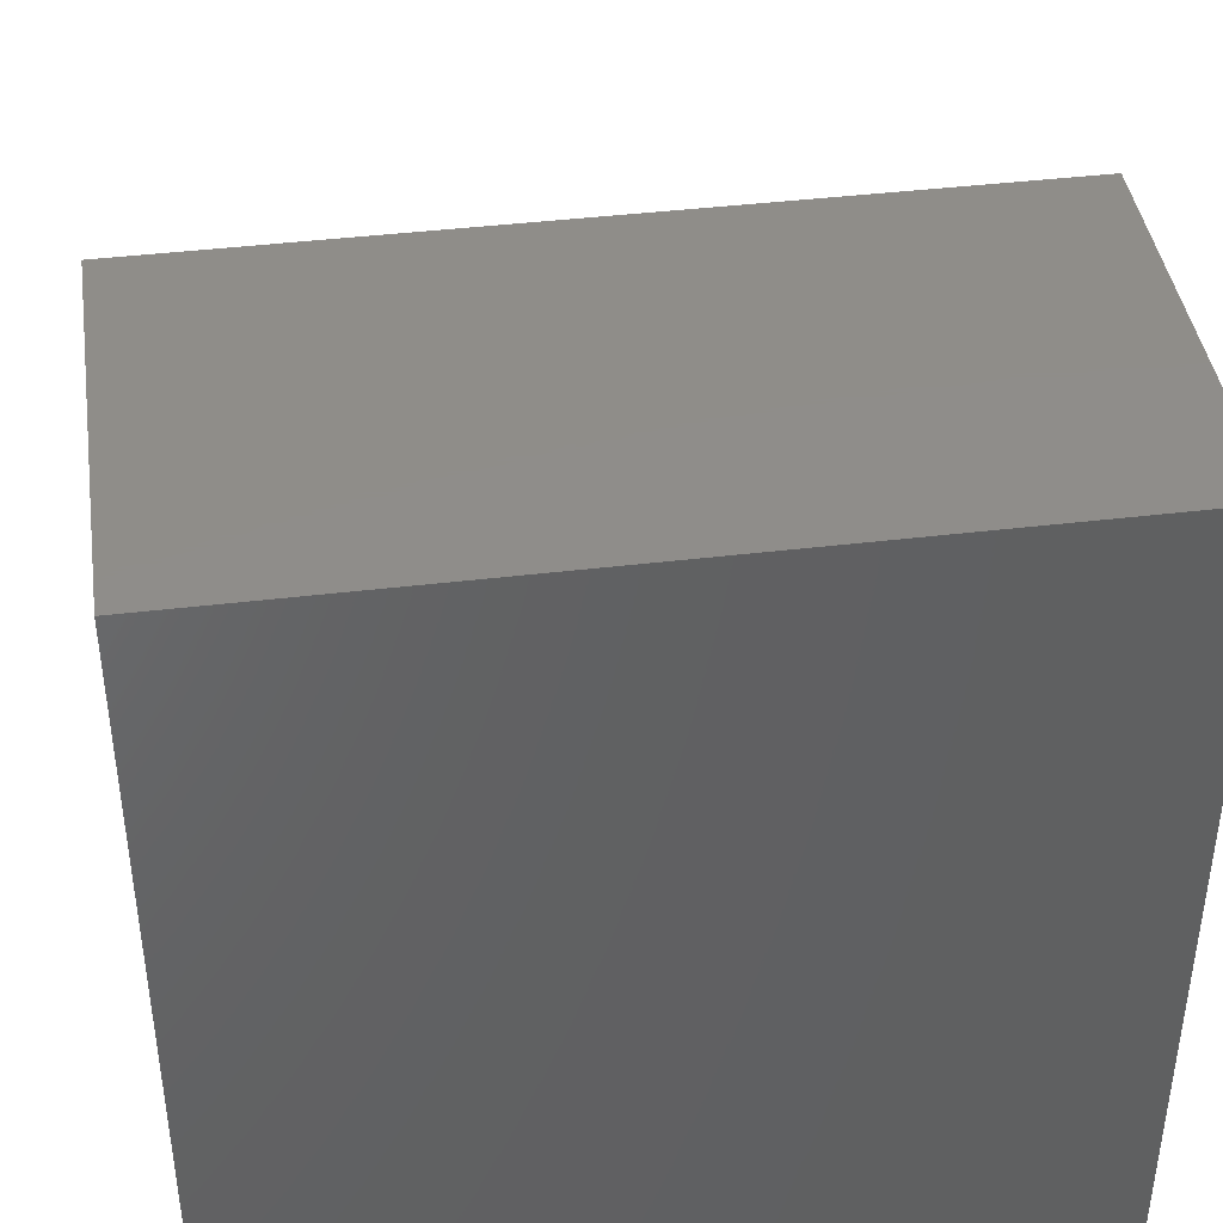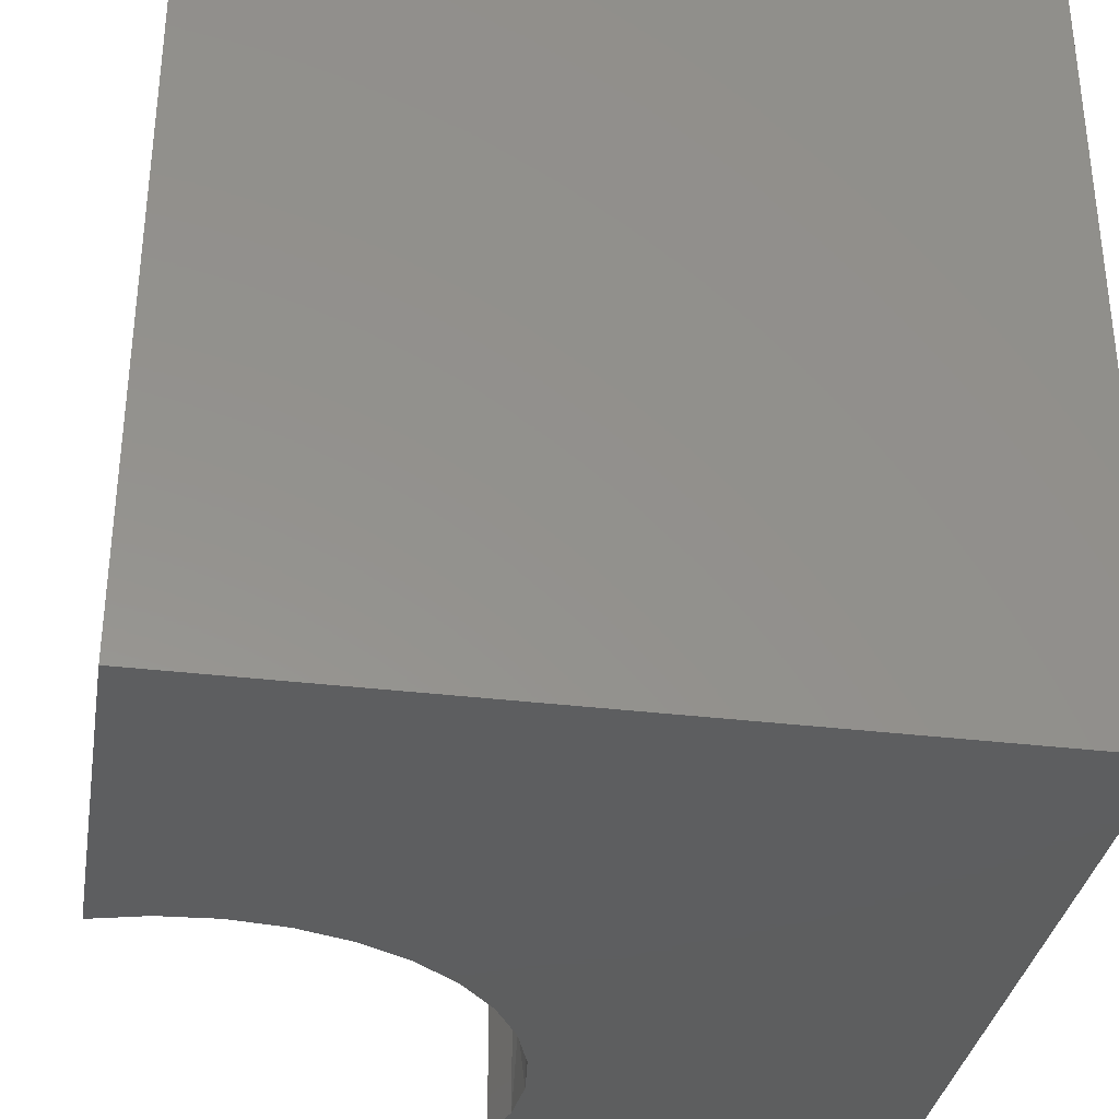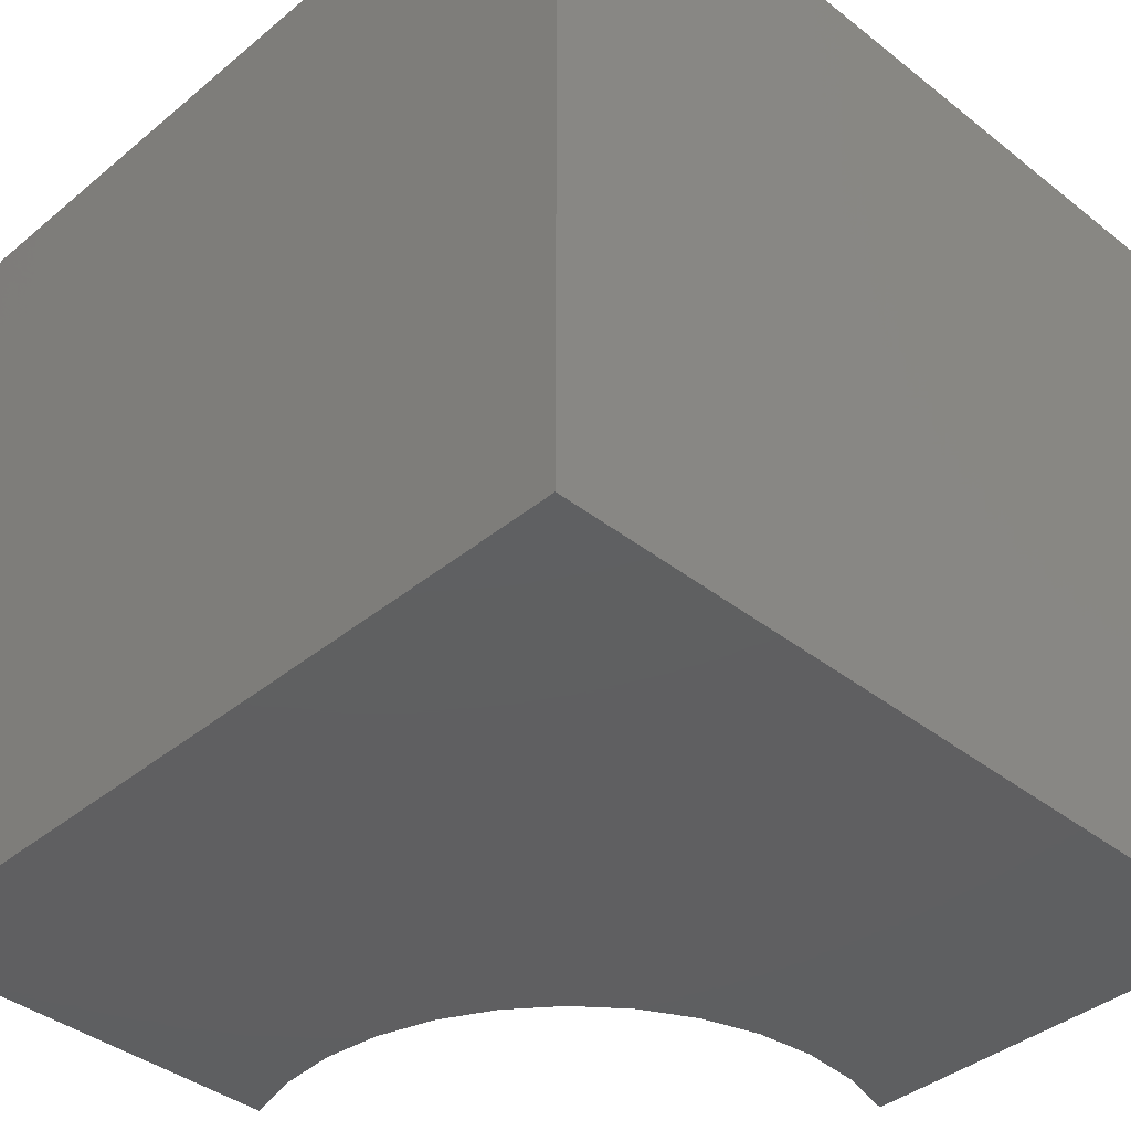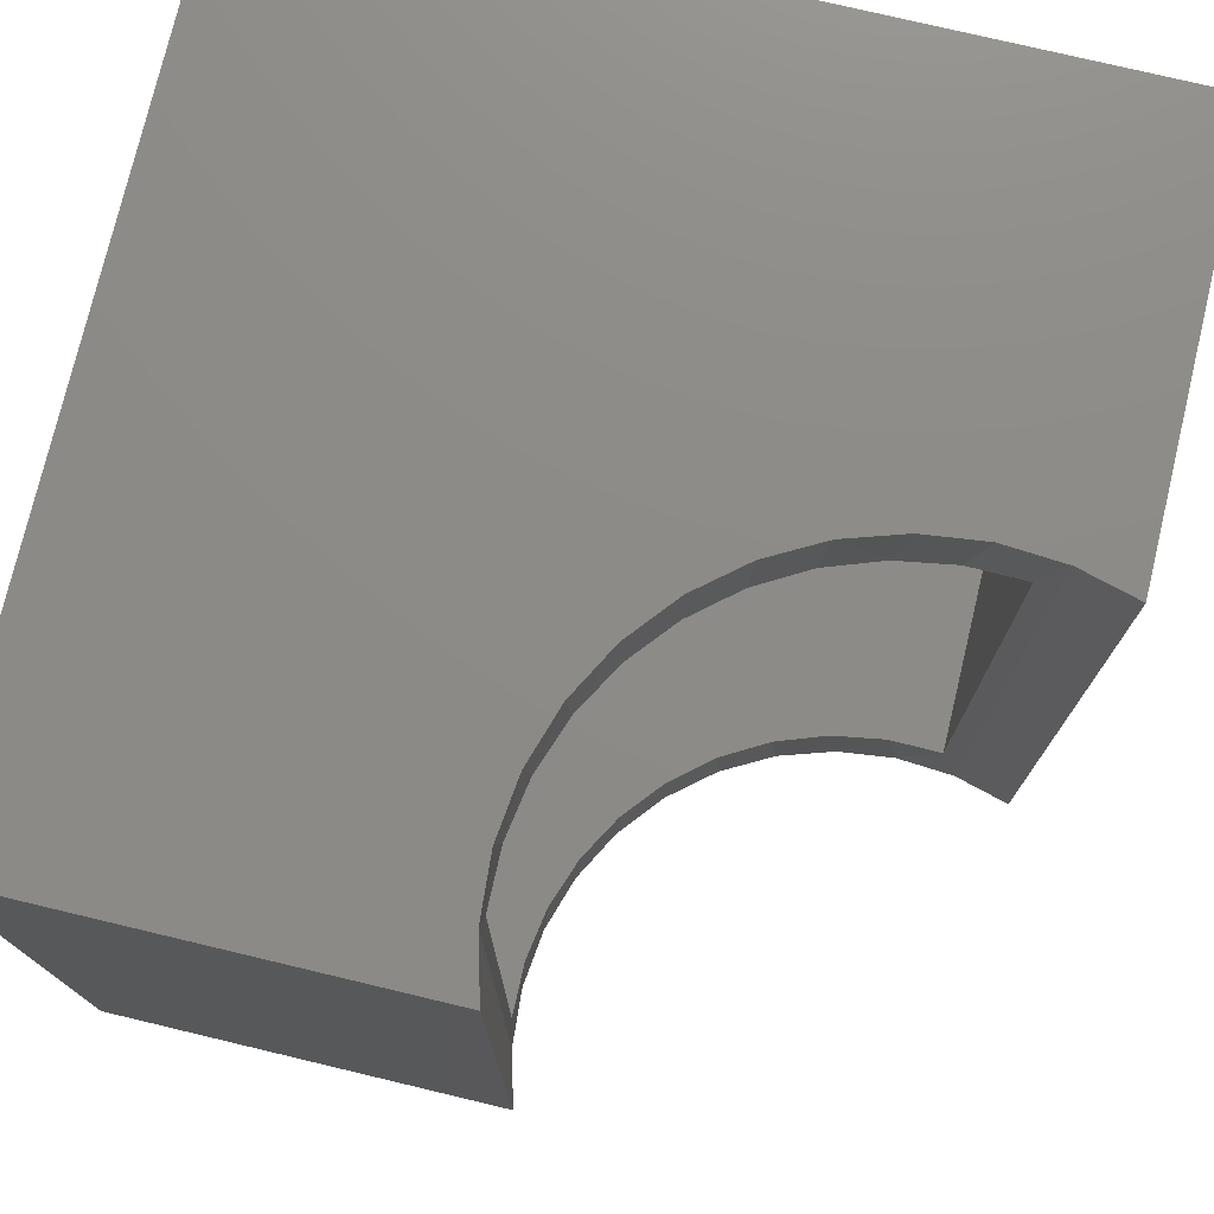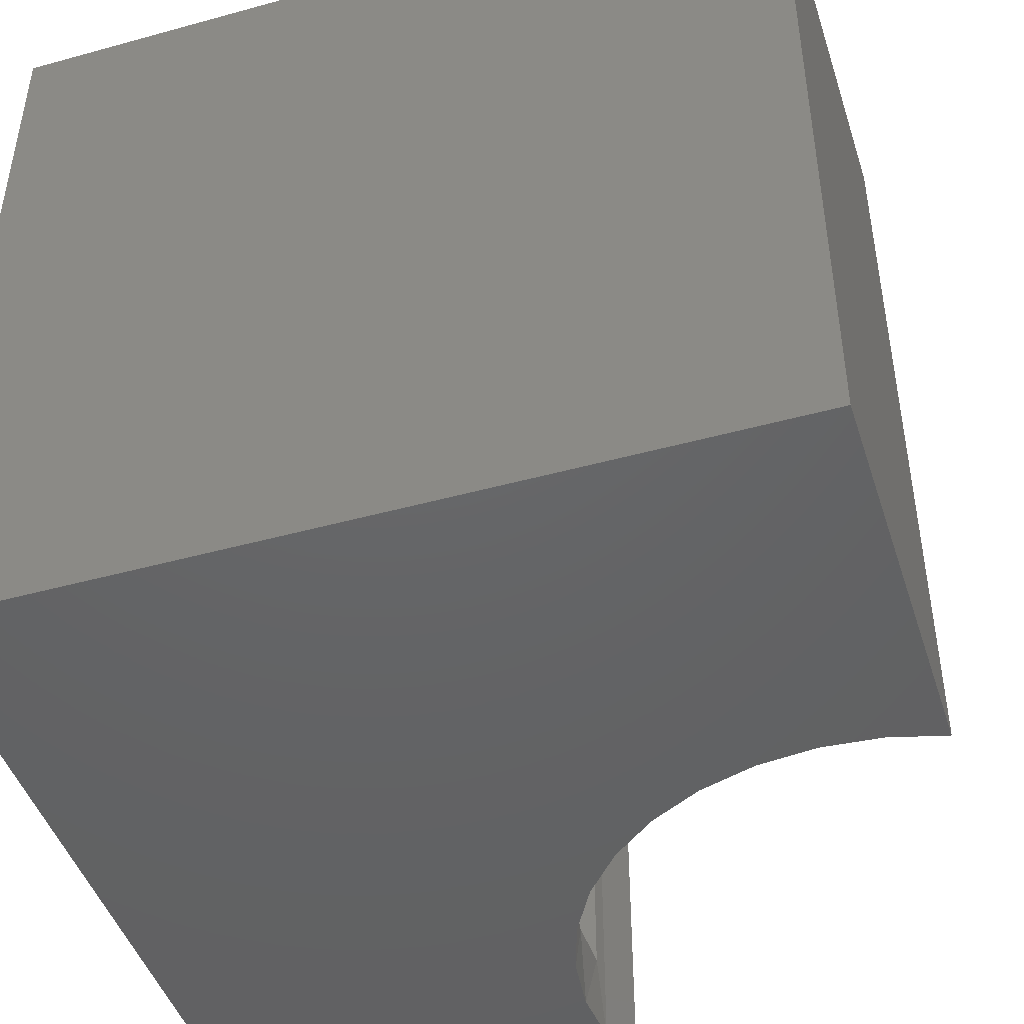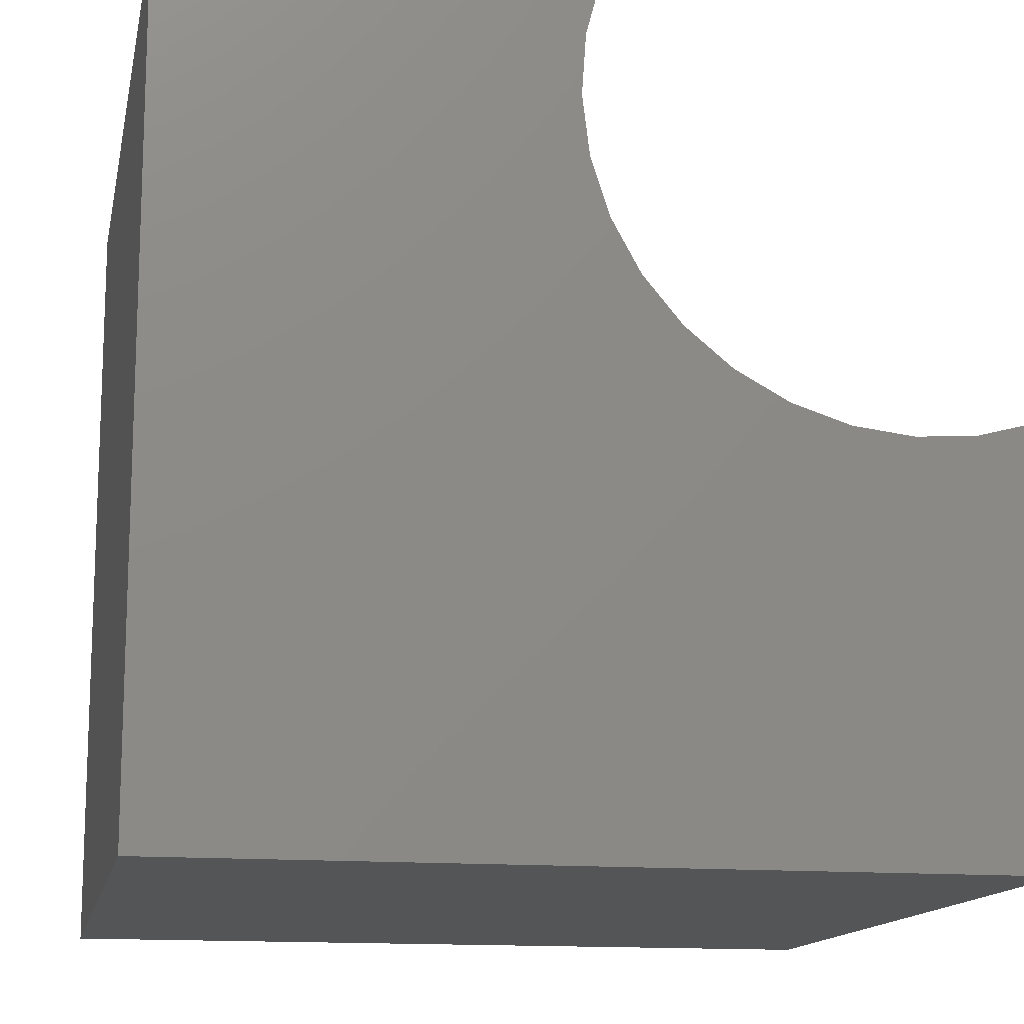
<metadata>
{"format":"stl","ext":"stl","renderer":"f3d","projection":"perspective","resolution":1024,"background":"white","views":[{"elev":41.7,"azim":-98.3,"up":"+Z"},{"elev":-33.9,"azim":170.6,"up":"+Y"},{"elev":-39.4,"azim":-134.3,"up":"+Y"},{"elev":76.0,"azim":13.4,"up":"+Y"},{"elev":-45.9,"azim":-72.4,"up":"+Y"},{"elev":-13.9,"azim":-11.1,"up":"+Z"}]}
</metadata>
<code>
# stl→obj: 62 verts, 120 faces
v -0.201 -0.0625 0.2931
v -0.1879 9.457e-17 0.2924
v -0.2355 8.964e-17 0.2981
v -0.2451 -0.0625 0.3004
v -0.2812 8.548e-17 0.3127
v -0.2872 -0.0625 0.3154
v -0.3233 8.225e-17 0.3357
v -0.326 -0.0625 0.3376
v -0.4138 7.904e-17 0.4453
v -0.4112 -0.0625 0.4394
v -0.3908 7.897e-17 0.4033
v -0.4262 -0.0625 0.4815
v -0.4284 8.027e-17 0.491
v -0.4335 -0.0625 0.5256
v -0.4342 8.261e-17 0.5386
v -0.2355 -0.6562 0.2981
v -0.1879 -0.6562 0.2924
v -0.201 -0.5938 0.2931
v -0.2451 -0.5938 0.3004
v -0.2812 -0.6562 0.3127
v -0.2872 -0.5938 0.3154
v -0.3233 -0.6562 0.3357
v -0.326 -0.5938 0.3376
v -0.4112 -0.5938 0.4394
v -0.4138 -0.6562 0.4453
v -0.3908 -0.6562 0.4033
v -0.4262 -0.5938 0.4815
v -0.4284 -0.6562 0.491
v -0.4335 -0.5938 0.5256
v -0.4342 -0.6562 0.5386
v -0.1562 -0.5938 0.2936
v -0.1401 -0.6562 0.2958
v -0.1401 -0.3281 0.2958
v -0.433 -0.5938 0.5703
v -0.4308 -0.3281 0.5865
v -0.4308 -0.6562 0.5865
v -0.433 -0.0625 0.5703
v -0.4308 8.597e-17 0.5865
v -0.1562 -0.0625 0.2936
v -0.1401 1.001e-16 0.2958
v -0.09375 9.357e-17 0.3081
v -0.09375 -0.6562 0.3081
v -0.4184 -0.6562 0.6328
v -0.4184 9.024e-17 0.6328
v -0.389 -0.0625 0.4006
v -0.3603 -0.0625 0.3663
v -0.3603 8.005e-17 0.3663
v -0.389 -0.5938 0.4006
v -0.3603 -0.6562 0.3663
v -0.3603 -0.5938 0.3663
v -0.1562 -0.0625 0.03906
v -0.1562 -0.5938 0.03906
v -0.6875 -0.0625 0.5703
v -0.6875 -0.5938 0.5703
v -0.6875 -0.0625 0.03906
v -0.6875 -0.5938 0.03906
v -0.75 -0.6562 0.6328
v -0.09375 -0.6562 -0.02344
v -0.75 -0.6562 -0.02344
v -0.75 4.098e-17 0.6328
v -0.09375 7.286e-17 -0.02344
v -0.75 0 -0.02344
f 1 2 3
f 3 4 1
f 4 3 5
f 5 6 4
f 6 5 7
f 7 8 6
f 9 10 11
f 12 10 9
f 13 12 9
f 14 12 13
f 15 14 13
f 16 17 18
f 19 16 18
f 20 16 19
f 21 20 19
f 22 20 21
f 23 22 21
f 24 25 26
f 25 24 27
f 27 28 25
f 28 27 29
f 29 30 28
f 31 18 17
f 31 17 32
f 31 32 33
f 34 35 36
f 34 36 30
f 34 30 29
f 37 14 15
f 37 15 38
f 37 38 35
f 37 35 34
f 39 31 33
f 39 33 40
f 39 40 2
f 39 2 1
f 40 33 41
f 41 33 32
f 41 32 42
f 36 35 43
f 43 35 38
f 43 38 44
f 10 45 11
f 11 45 46
f 11 46 47
f 47 46 8
f 47 8 7
f 24 26 48
f 48 26 49
f 48 49 50
f 50 49 22
f 50 22 23
f 51 52 39
f 39 52 31
f 37 34 53
f 53 34 54
f 55 51 39
f 55 39 1
f 55 1 4
f 55 4 6
f 55 6 8
f 55 8 46
f 55 46 45
f 55 45 10
f 55 10 12
f 55 12 14
f 55 14 37
f 55 37 53
f 56 54 34
f 56 34 29
f 56 29 27
f 56 27 24
f 56 24 48
f 56 48 50
f 56 50 23
f 56 23 21
f 56 21 19
f 56 19 18
f 56 18 31
f 56 31 52
f 55 56 51
f 51 56 52
f 53 54 55
f 55 54 56
f 57 36 43
f 58 42 32
f 58 32 17
f 58 17 59
f 59 17 16
f 59 16 20
f 59 20 22
f 59 22 49
f 59 49 26
f 59 26 25
f 59 25 28
f 59 28 30
f 59 30 36
f 59 36 57
f 44 38 60
f 61 62 2
f 61 2 40
f 61 40 41
f 62 60 38
f 62 38 15
f 62 15 13
f 62 13 9
f 62 9 11
f 62 11 47
f 62 47 7
f 62 7 5
f 62 5 3
f 62 3 2
f 60 62 57
f 57 62 59
f 44 60 43
f 43 60 57
f 61 41 58
f 58 41 42
f 62 61 59
f 59 61 58

</code>
